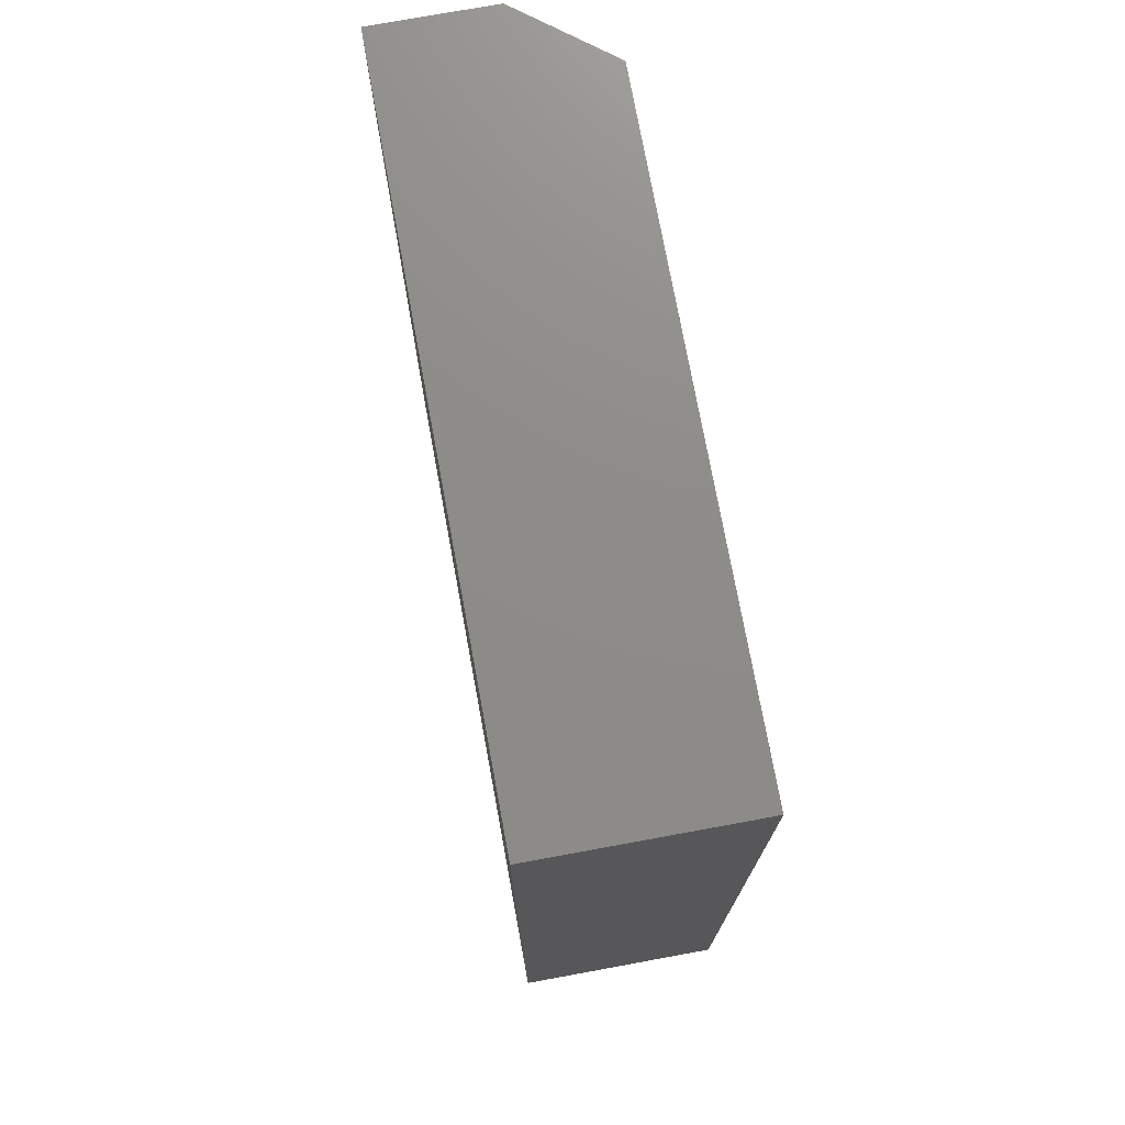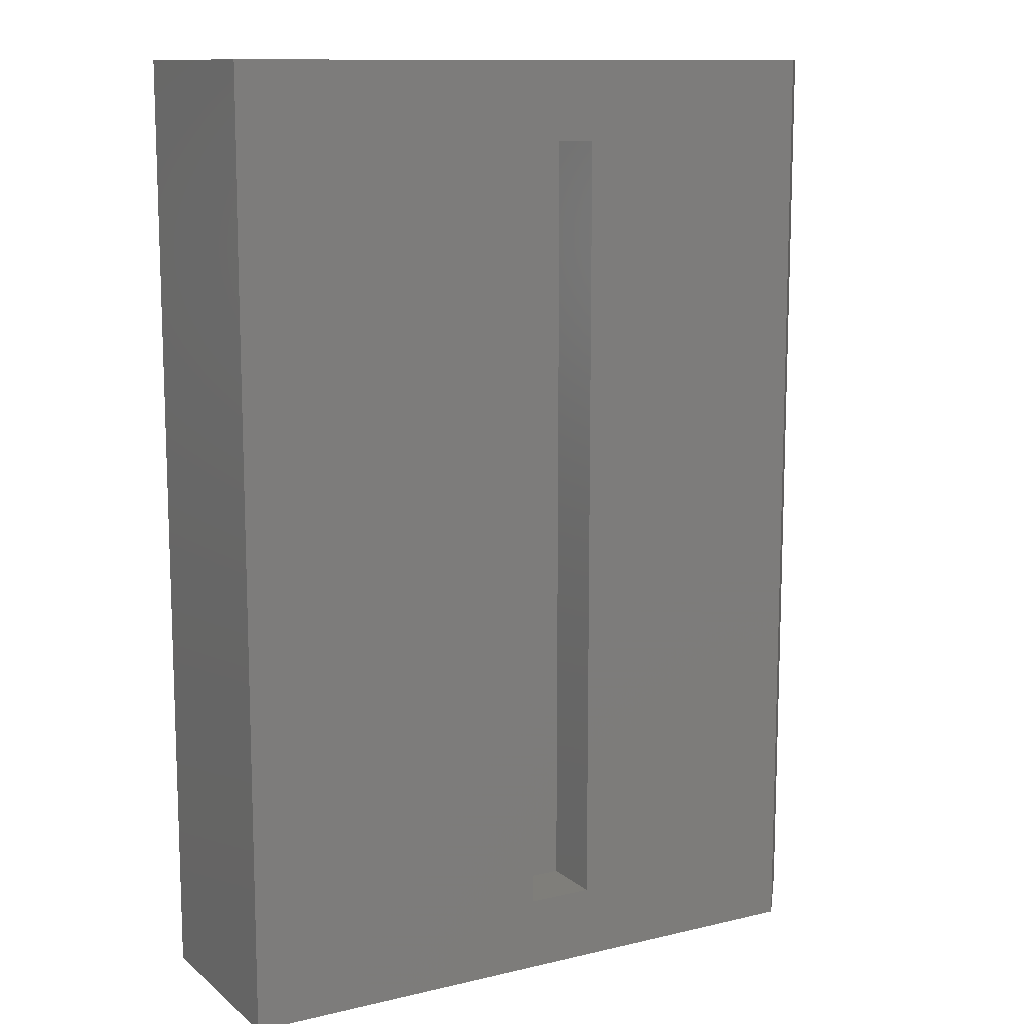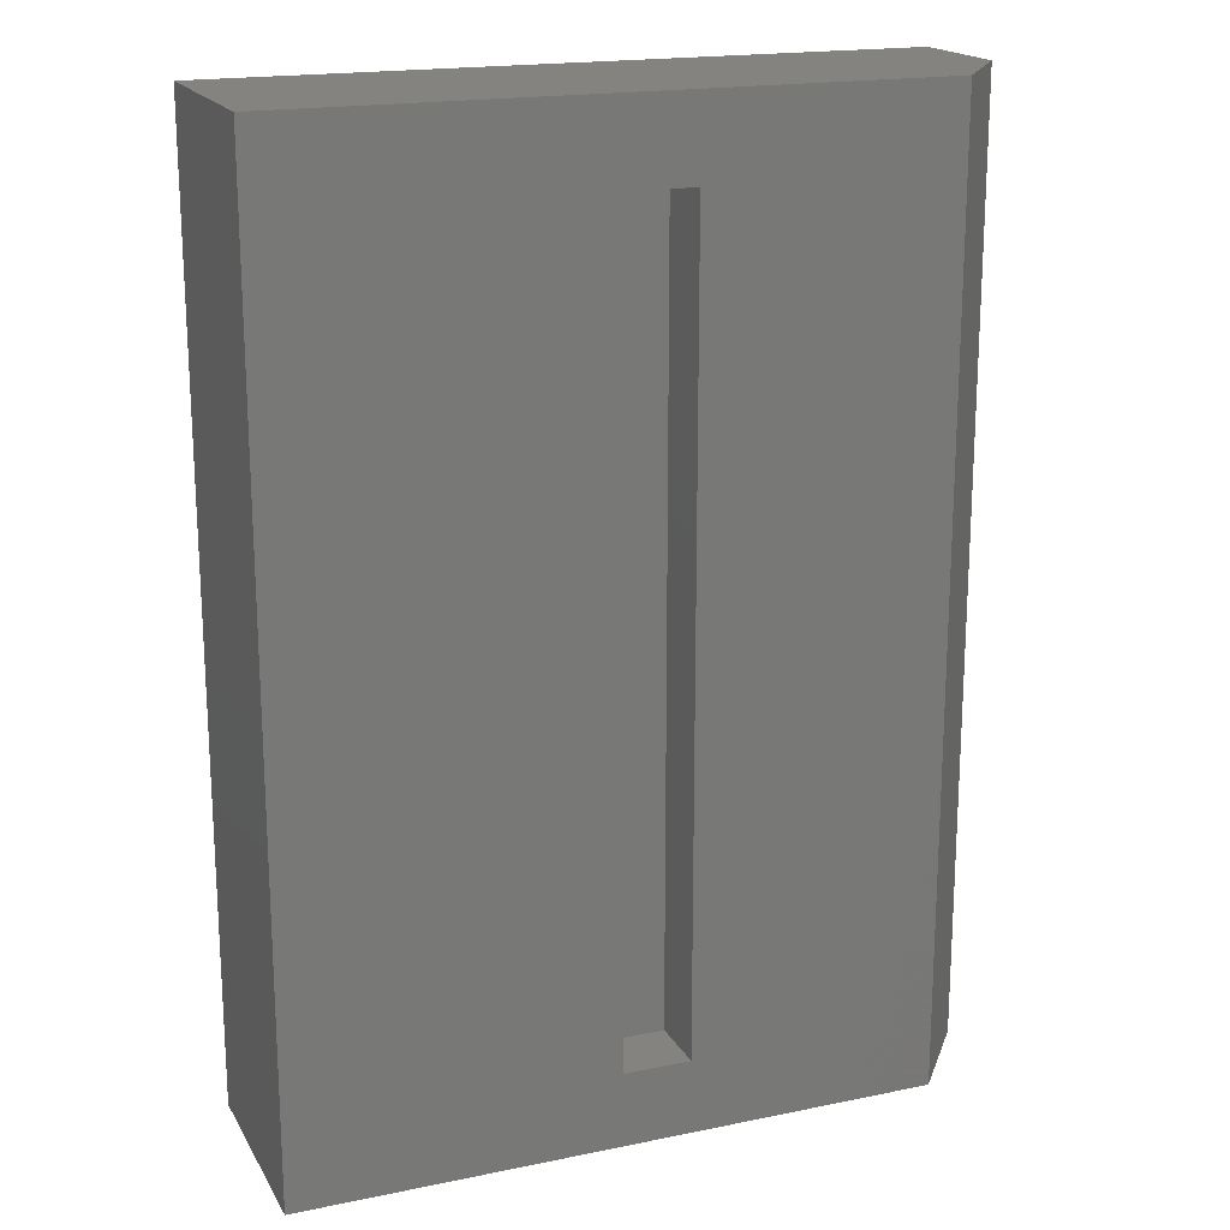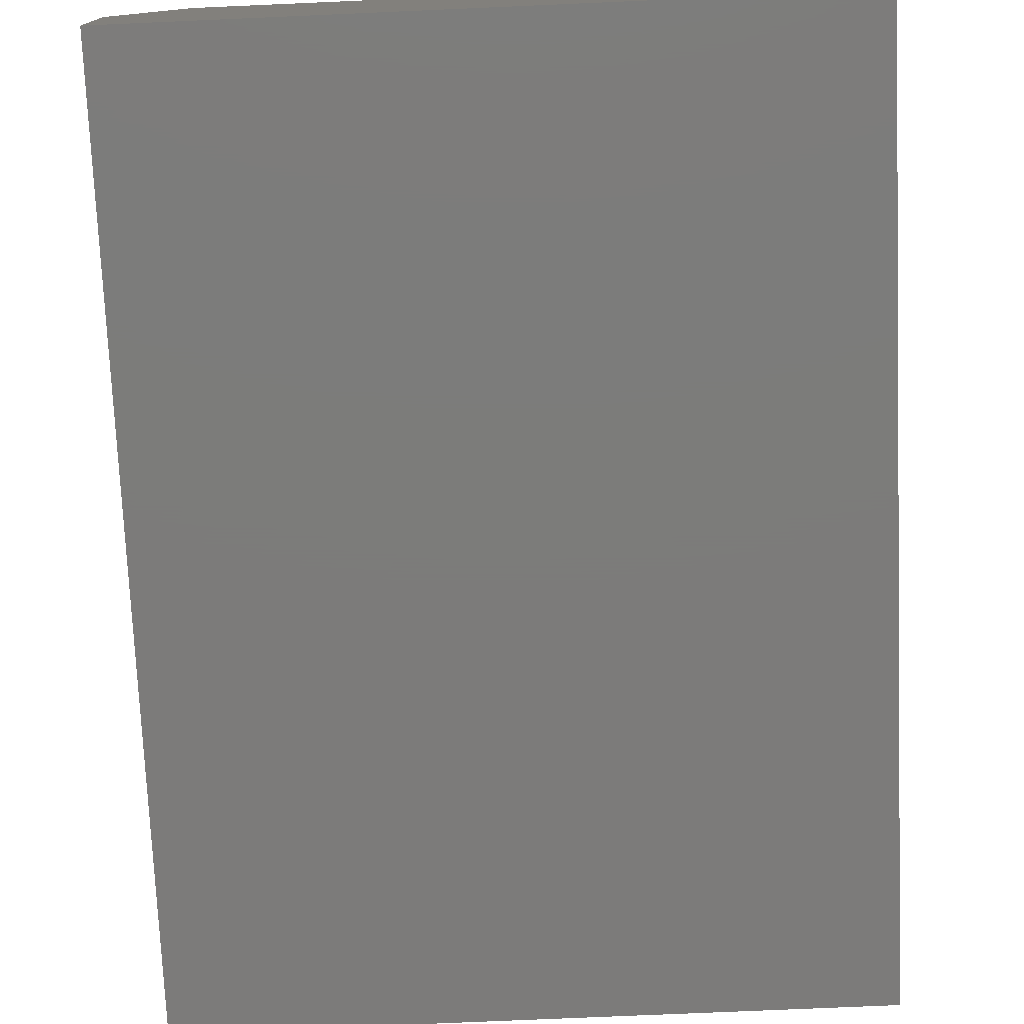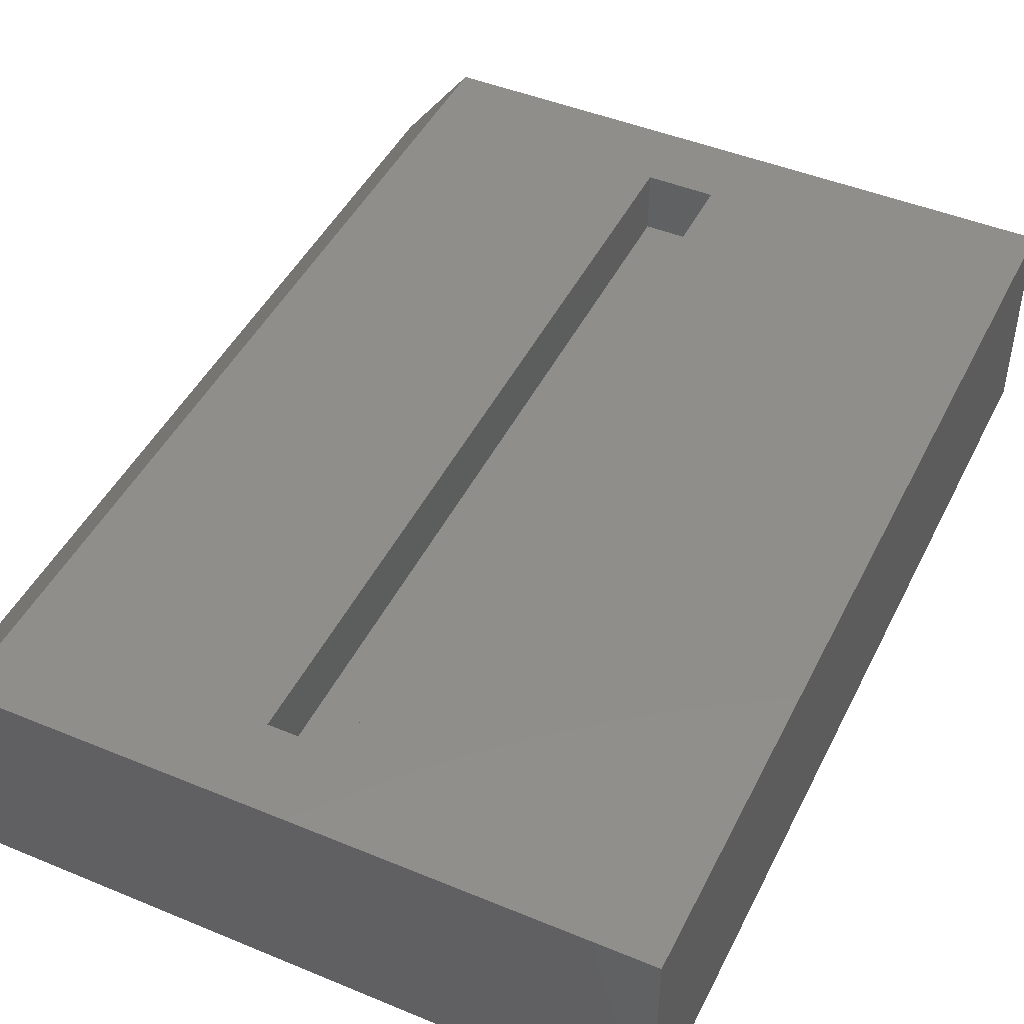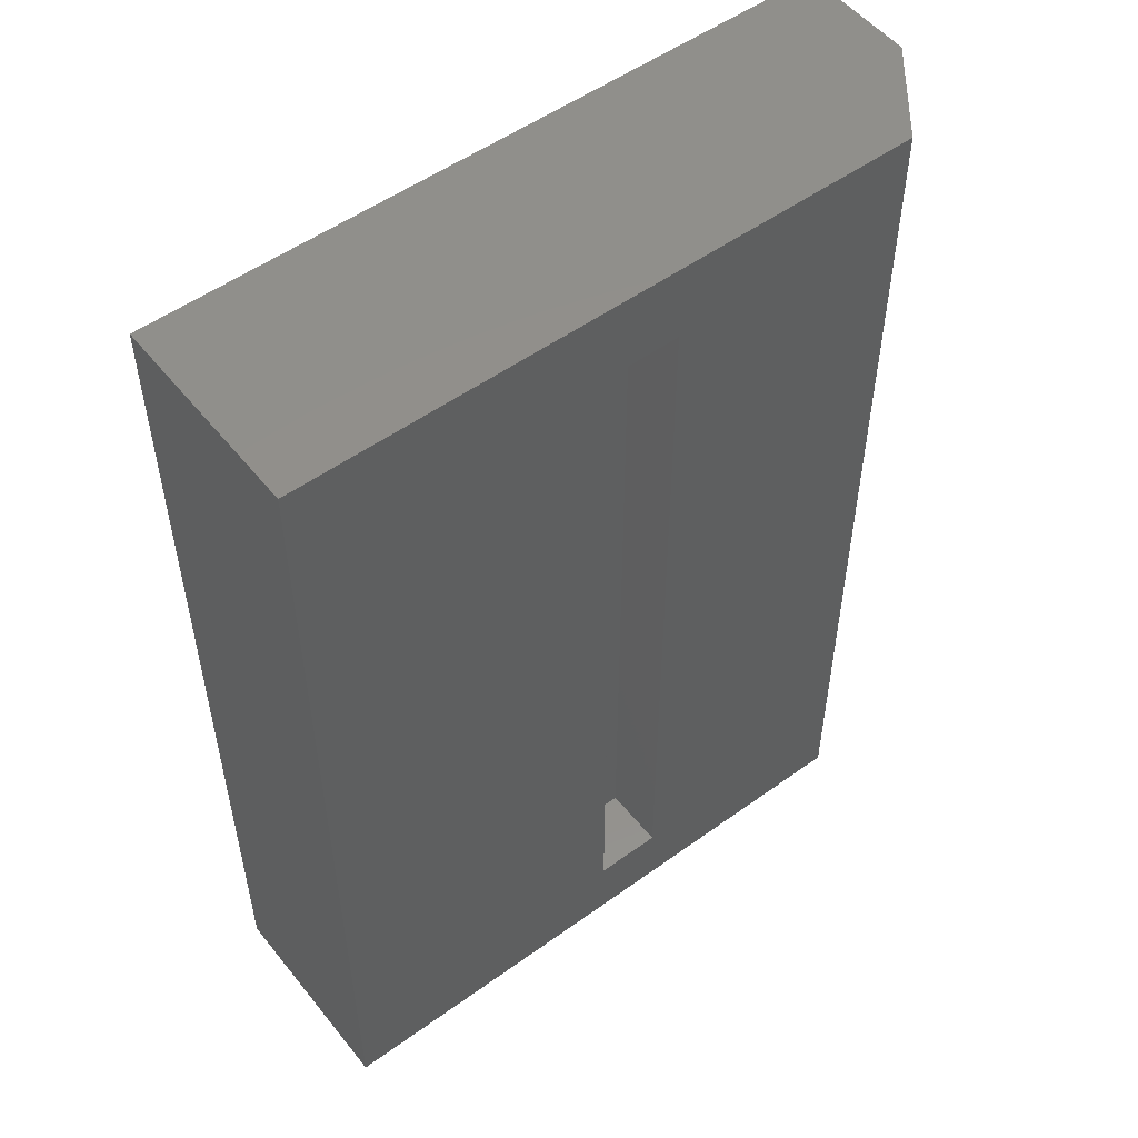
<metadata>
{"format":"stl","ext":"stl","renderer":"f3d","projection":"perspective","resolution":1024,"background":"white","views":[{"elev":74.7,"azim":-100.4,"up":"+Y"},{"elev":11.7,"azim":-29.5,"up":"+Y"},{"elev":18.5,"azim":-21.6,"up":"+Y"},{"elev":-75.1,"azim":-177.5,"up":"+Z"},{"elev":45.9,"azim":-154.6,"up":"+Z"},{"elev":52.8,"azim":-37.7,"up":"+Y"}]}
</metadata>
<code>
# stl→obj: 18 verts, 32 faces
v 0.4412 -0.75 0.3281
v 0.05123 -0.6328 0.3281
v -0.5547 -0.75 0.3281
v -0.05469 -0.6328 0.3281
v -0.5547 0.75 0.3281
v -0.05469 0.625 0.3281
v 0.4412 0.75 0.3281
v 0.05123 0.625 0.3281
v -0.05469 0.625 0.2266
v -0.05469 -0.6328 0.2266
v 0.05123 0.625 0.2266
v 0.05123 -0.6328 0.2266
v -0.5547 0.75 0
v 0.5506 0.75 0
v 0.5506 0.75 0.1875
v 0.5506 -0.75 0.1875
v 0.5506 -0.75 0
v -0.5547 -0.75 0
f 1 2 3
f 3 2 4
f 3 4 5
f 5 4 6
f 5 6 7
f 7 6 8
f 7 8 1
f 1 8 2
f 9 6 10
f 10 6 4
f 11 8 9
f 9 8 6
f 12 2 11
f 11 2 8
f 10 4 12
f 12 4 2
f 10 12 9
f 9 12 11
f 13 5 14
f 14 5 7
f 14 7 15
f 16 17 15
f 15 17 14
f 3 18 1
f 1 18 17
f 1 17 16
f 7 1 15
f 15 1 16
f 18 13 17
f 17 13 14
f 5 13 3
f 3 13 18

</code>
